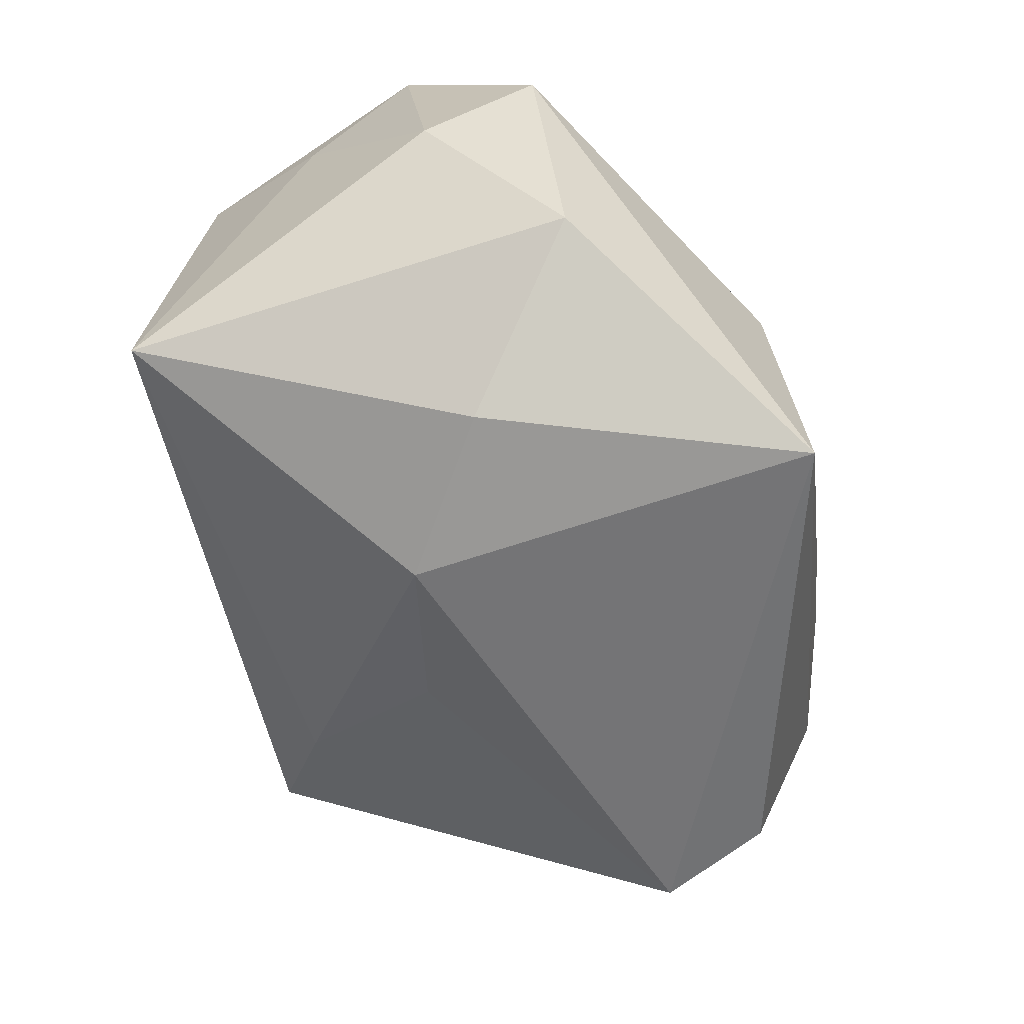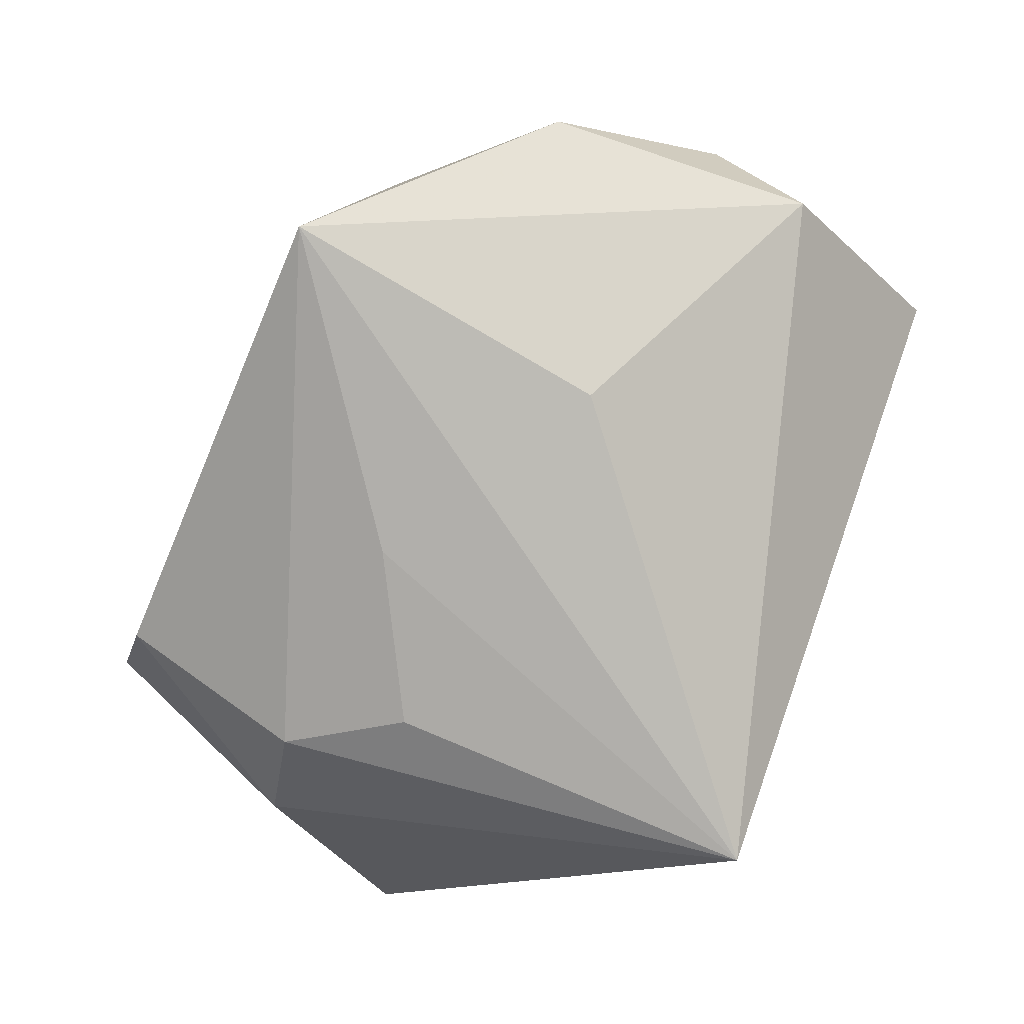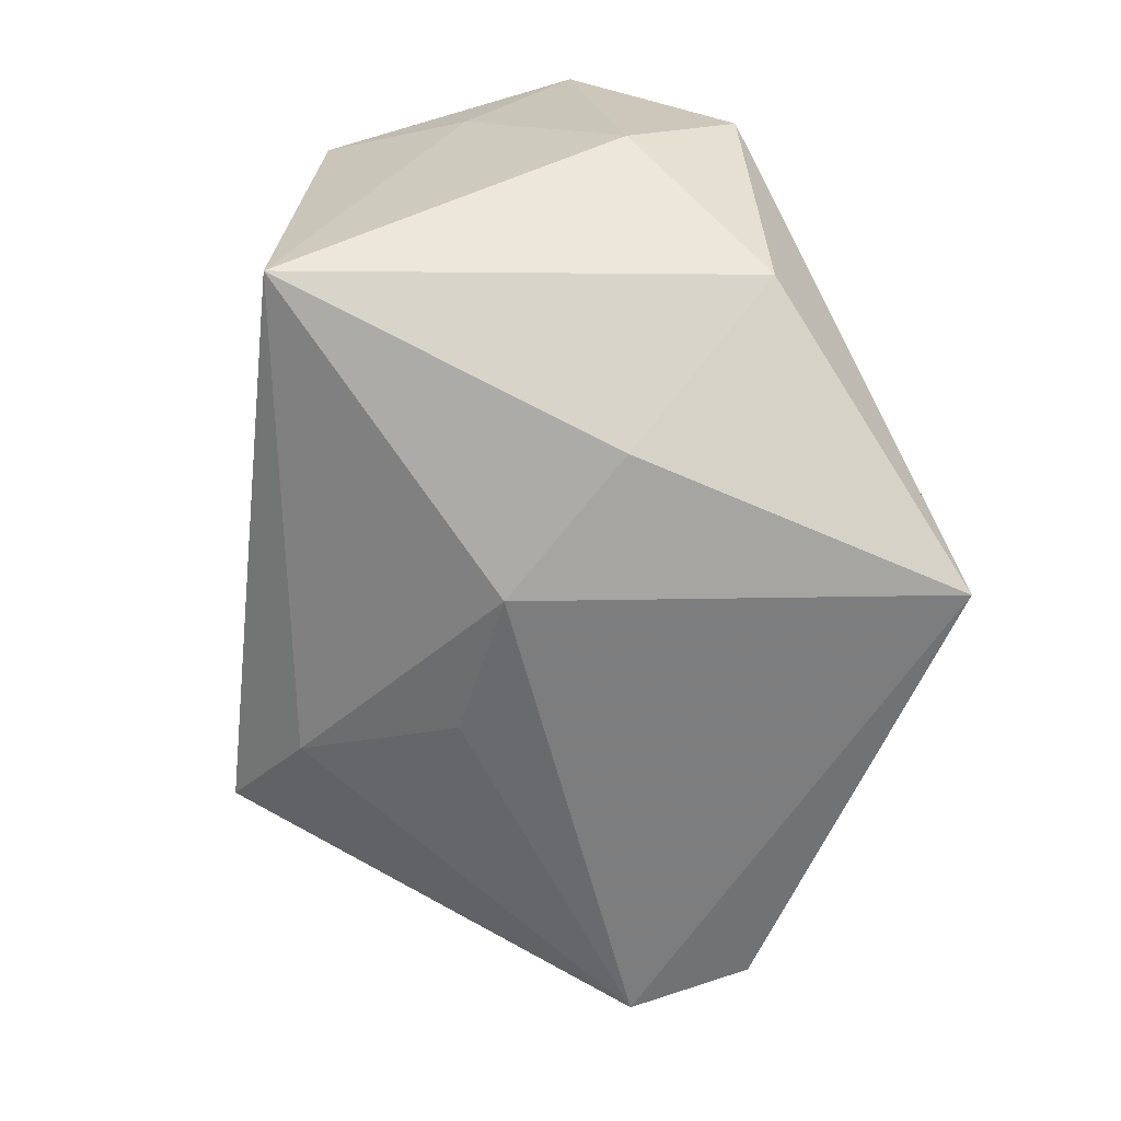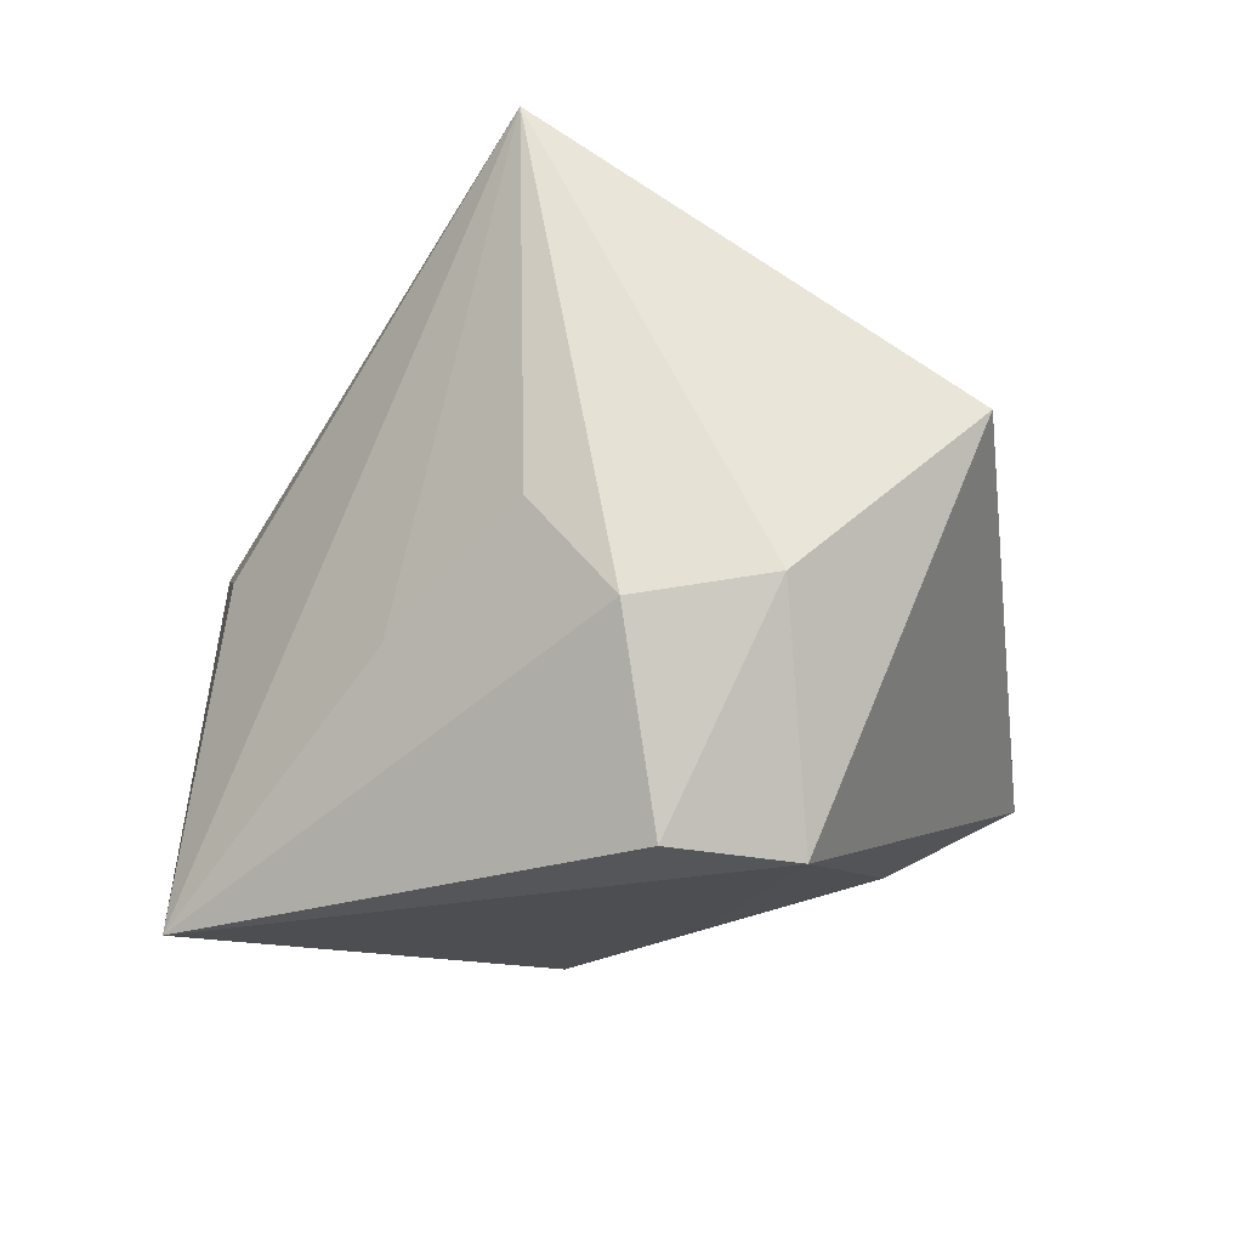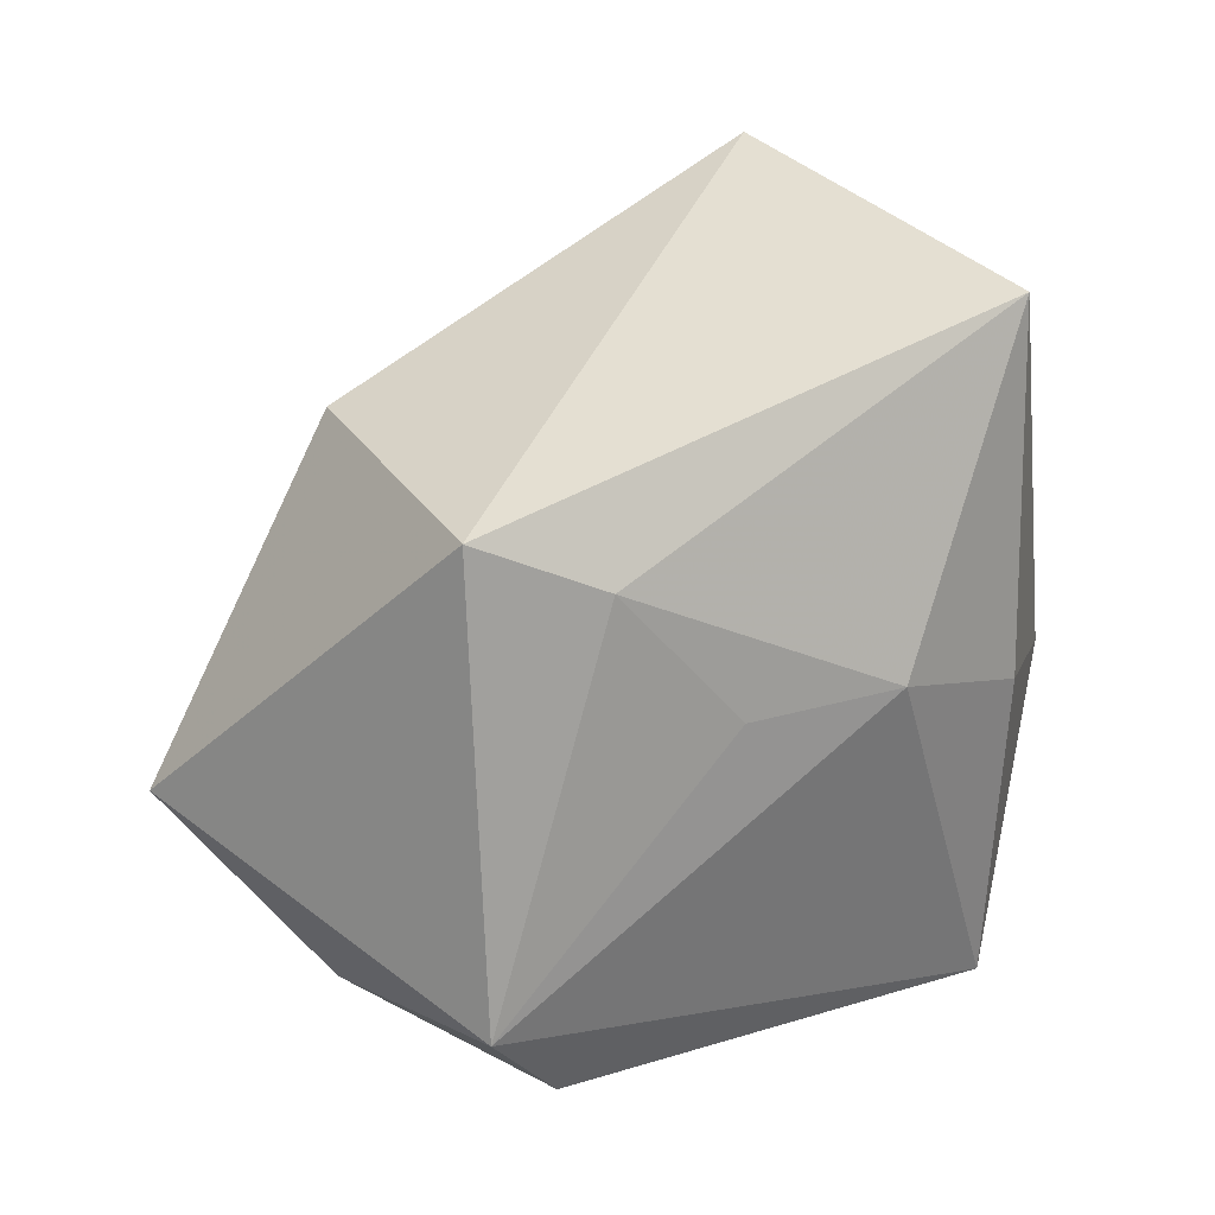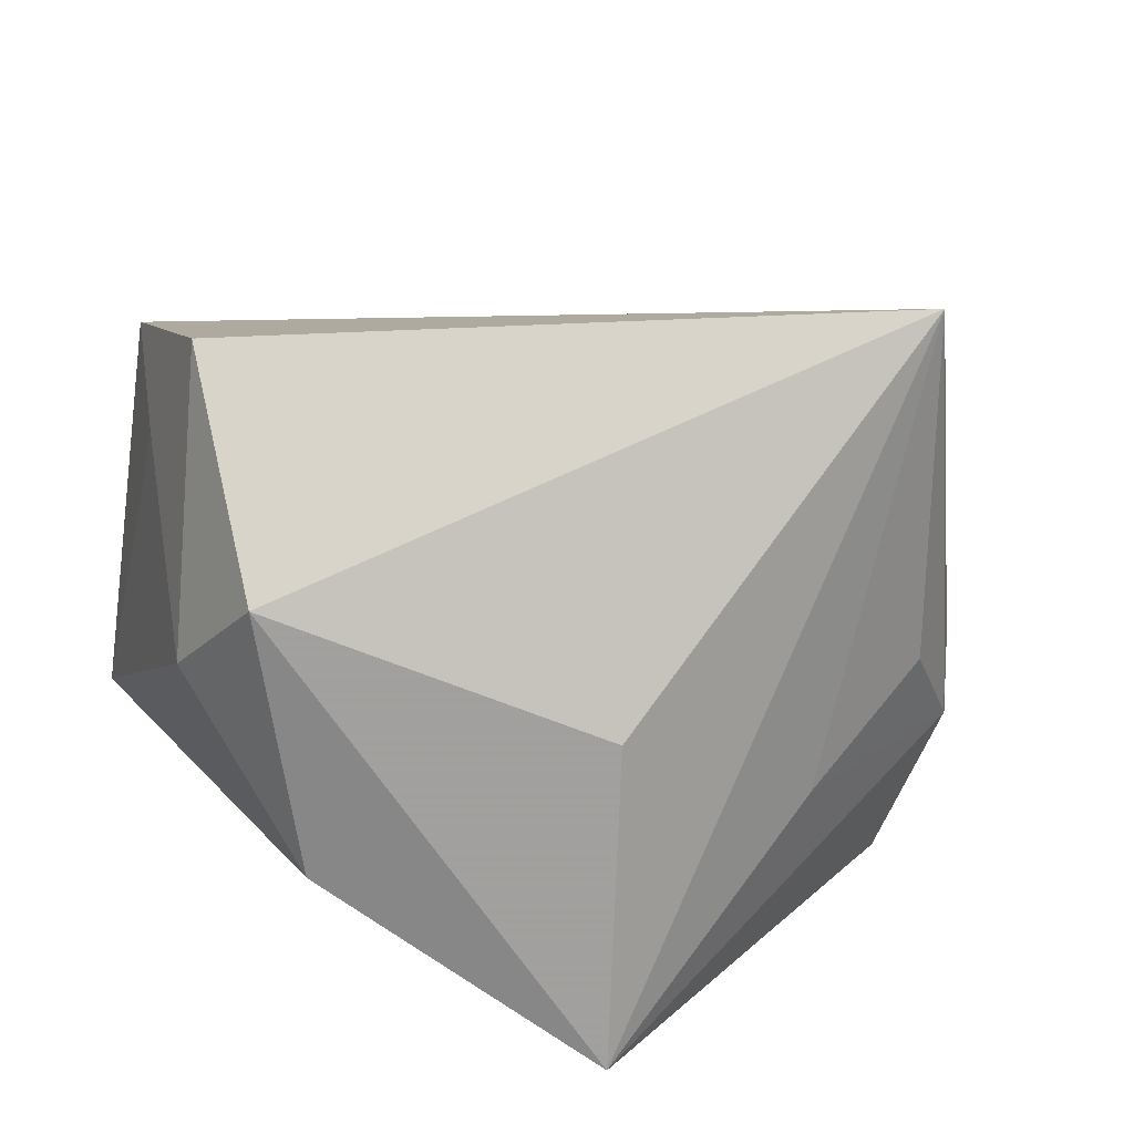
<metadata>
{"format":"obj","ext":"obj","renderer":"f3d","projection":"perspective","resolution":1024,"background":"white","views":[{"elev":-56.2,"azim":-80.2,"up":"+Z"},{"elev":-78.2,"azim":-114.2,"up":"+Y"},{"elev":-57.1,"azim":-99.5,"up":"+Z"},{"elev":-22.3,"azim":41.3,"up":"+Z"},{"elev":41.9,"azim":150.2,"up":"+Y"},{"elev":25.8,"azim":-40.7,"up":"+Z"}]}
</metadata>
<code>
v 0.0286 -0.02151 -0.0327
v 0.0219 -0.03233 0.03609
v 0.03078 -0.02873 -0.01328
v 0.02254 -0.03176 -0.002655
v 0.02563 0.02599 0.01693
v -0.03649 0.01946 0.02273
v -0.04095 -0.0108 -0.01306
v 0.04122 -0.01971 -0.01107
v -0.02113 -0.03233 -0.03336
v 0.005974 0.01224 -0.02809
v 0.03554 -0.01037 -0.03307
v 0.006337 -0.03233 -0.01217
v -0.01722 -0.02974 0.0009785
v 0.01604 0.02757 -0.02178
v -0.04387 -0.008111 0.01567
v -0.02688 0.001085 -0.02642
v -0.01084 0.01028 -0.02978
v 0.02771 0.03387 -0.01586
v -0.04476 0.003822 0.005768
v -0.03353 0.03721 -0.01348
v -0.02827 0.03378 0.02837
v 0.0519 -0.003703 0.006305
v -0.03784 0.008261 0.03609
f 9 2 13
f 2 5 21
f 21 5 18
f 3 9 1
f 22 5 2
f 18 5 22
f 15 9 13
f 13 2 15
f 4 3 2
f 6 21 20
f 20 19 6
f 20 21 18
f 2 3 8
f 8 22 2
f 8 3 1
f 9 15 7
f 7 15 19
f 19 20 7
f 2 21 23
f 23 21 6
f 23 15 2
f 6 19 23
f 19 15 23
f 9 3 12
f 3 4 12
f 2 9 12
f 12 4 2
f 16 17 9
f 16 20 17
f 9 7 16
f 16 7 20
f 14 20 18
f 17 20 14
f 14 10 17
f 22 8 11
f 18 22 11
f 11 8 1
f 11 14 18
f 10 14 11
f 17 10 11
f 1 9 11
f 9 17 11

</code>
